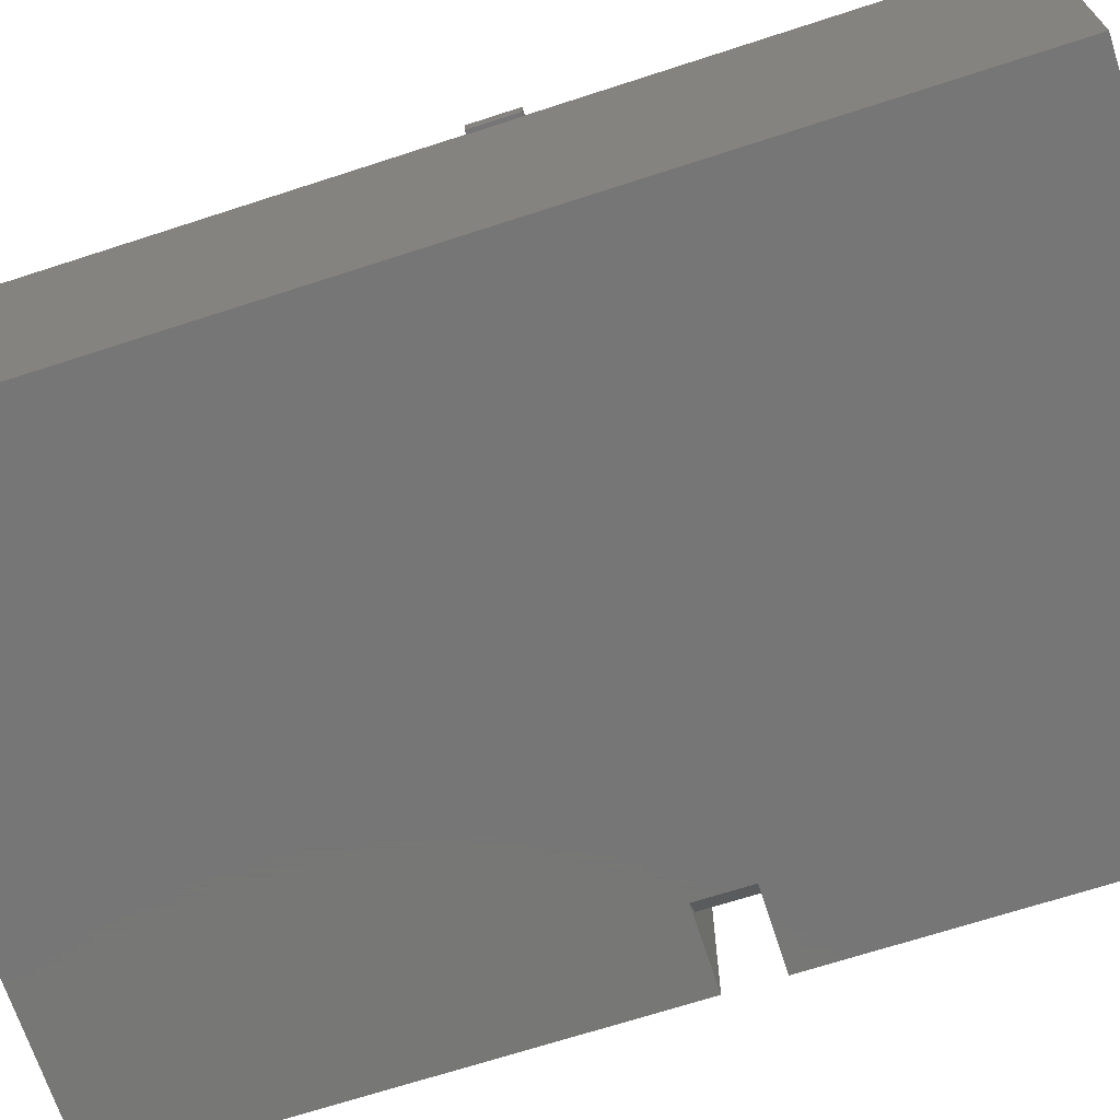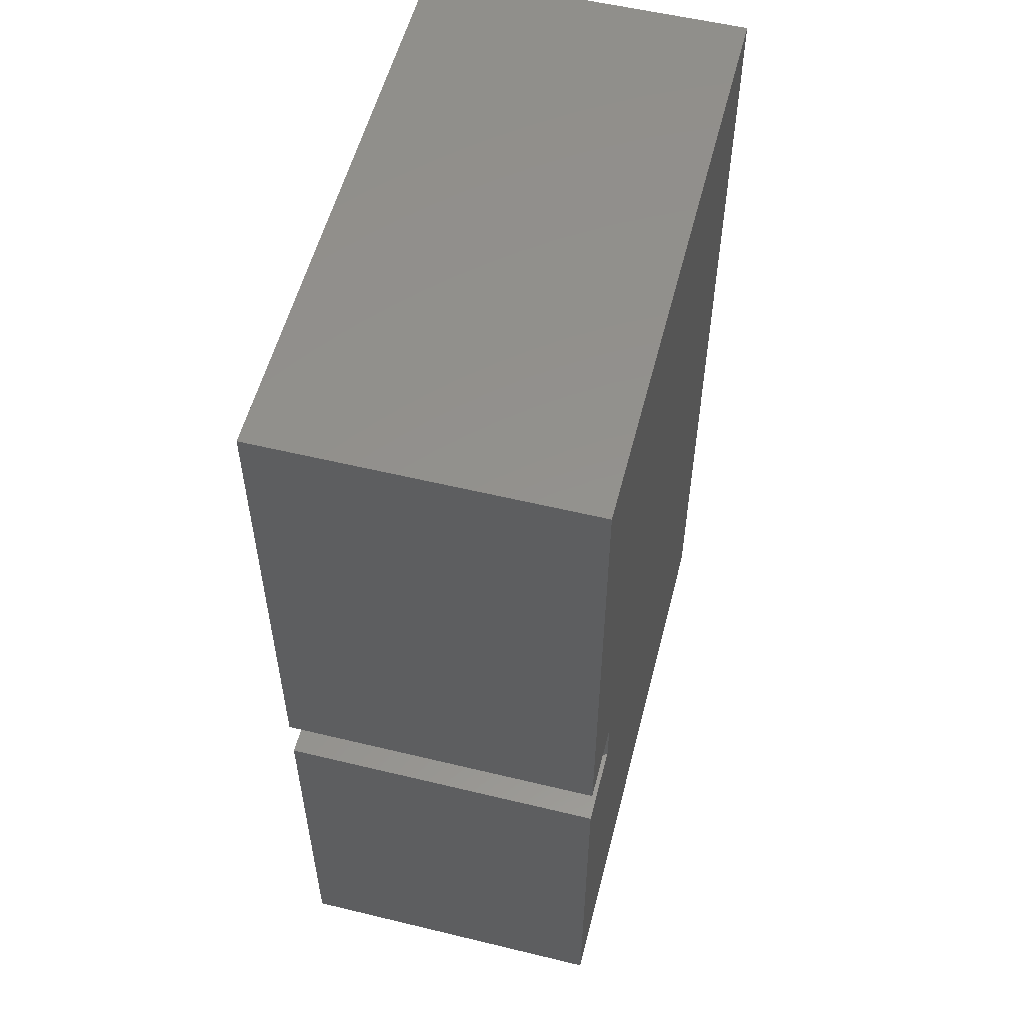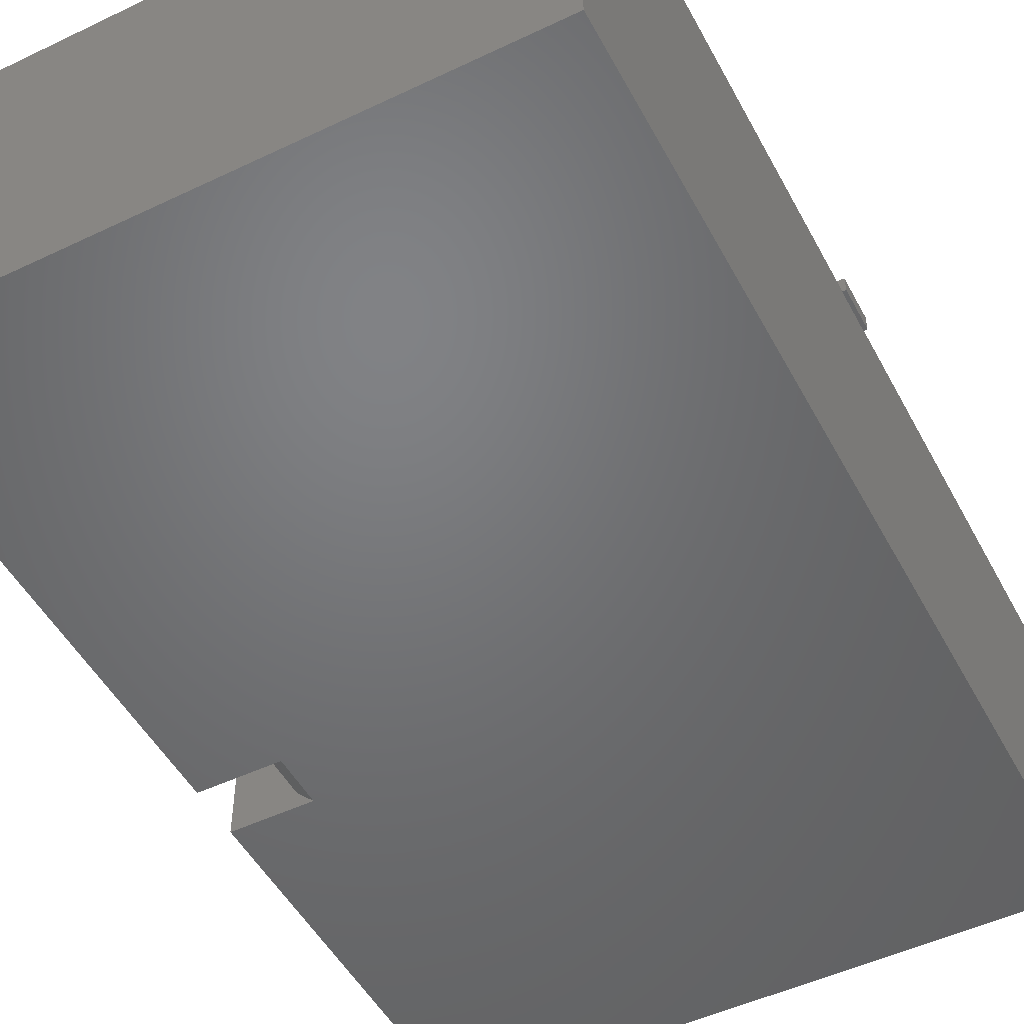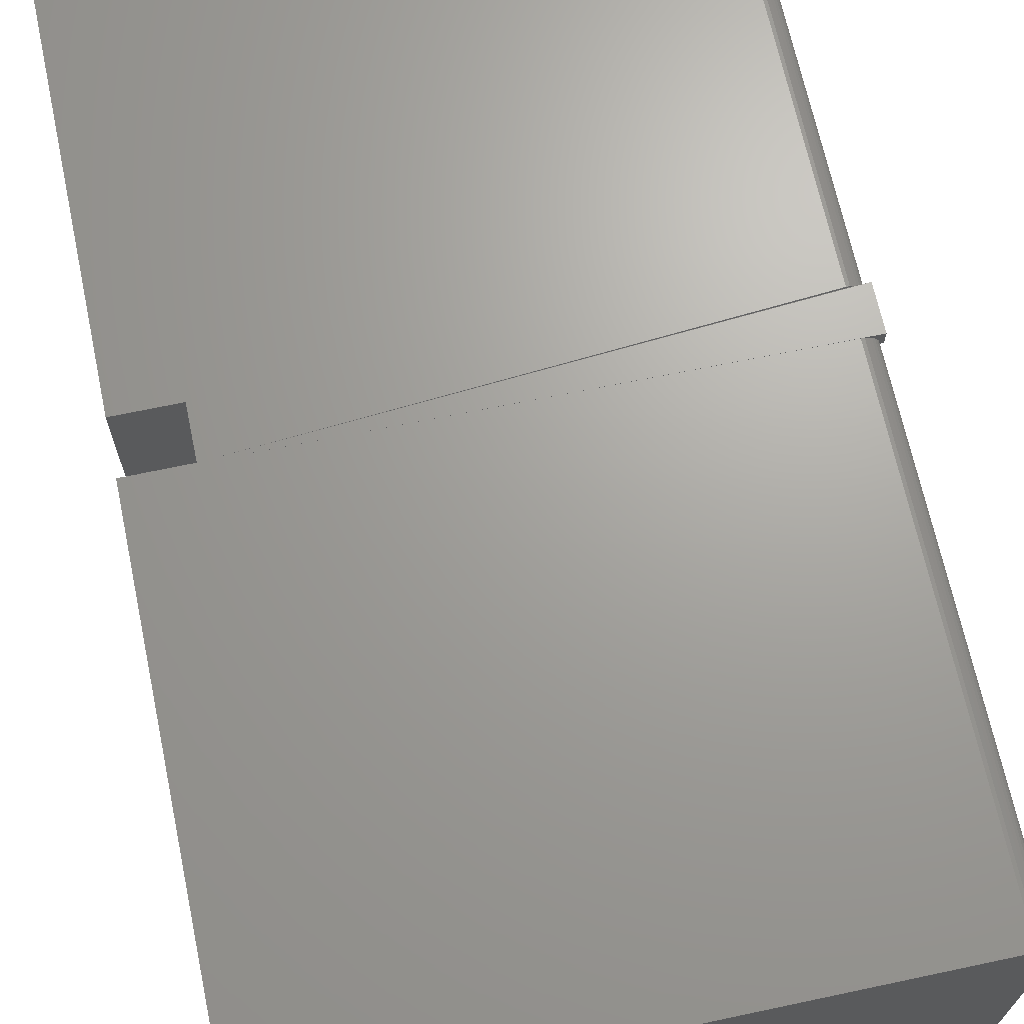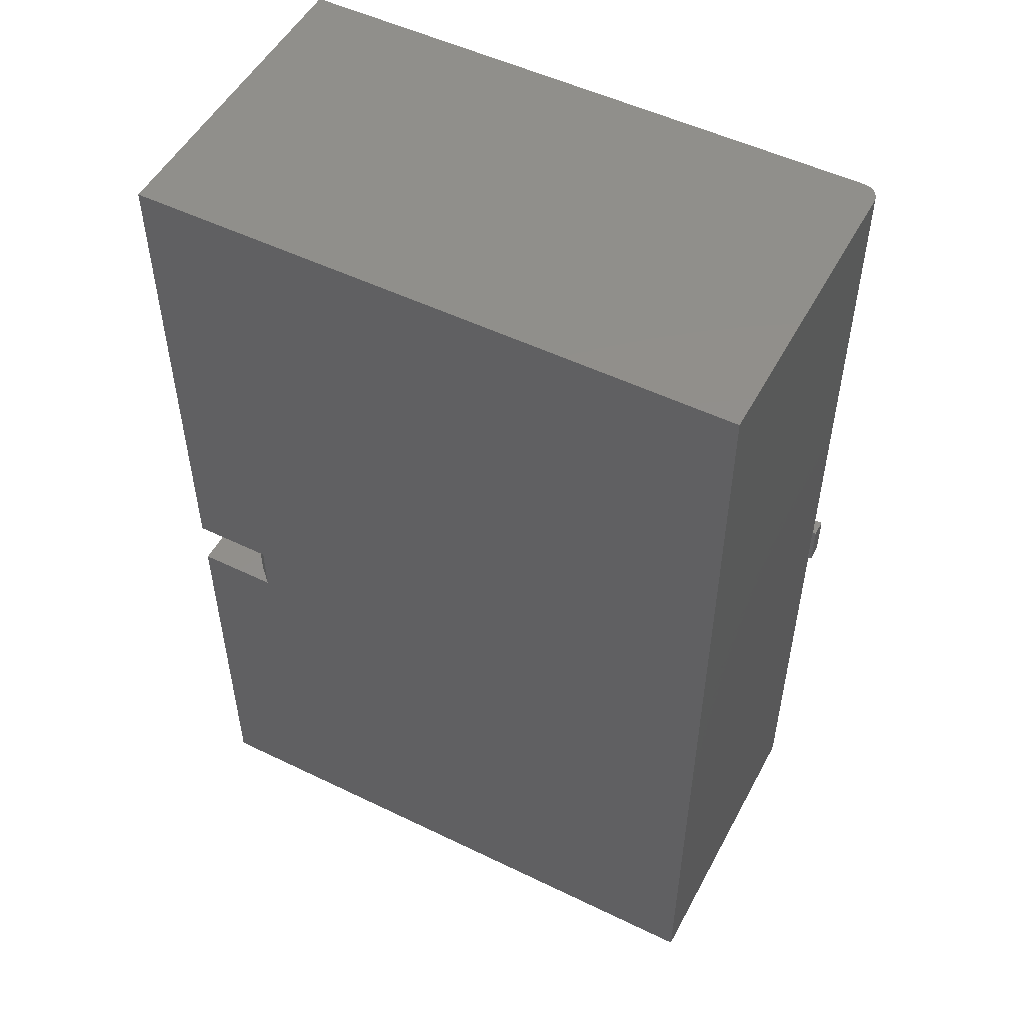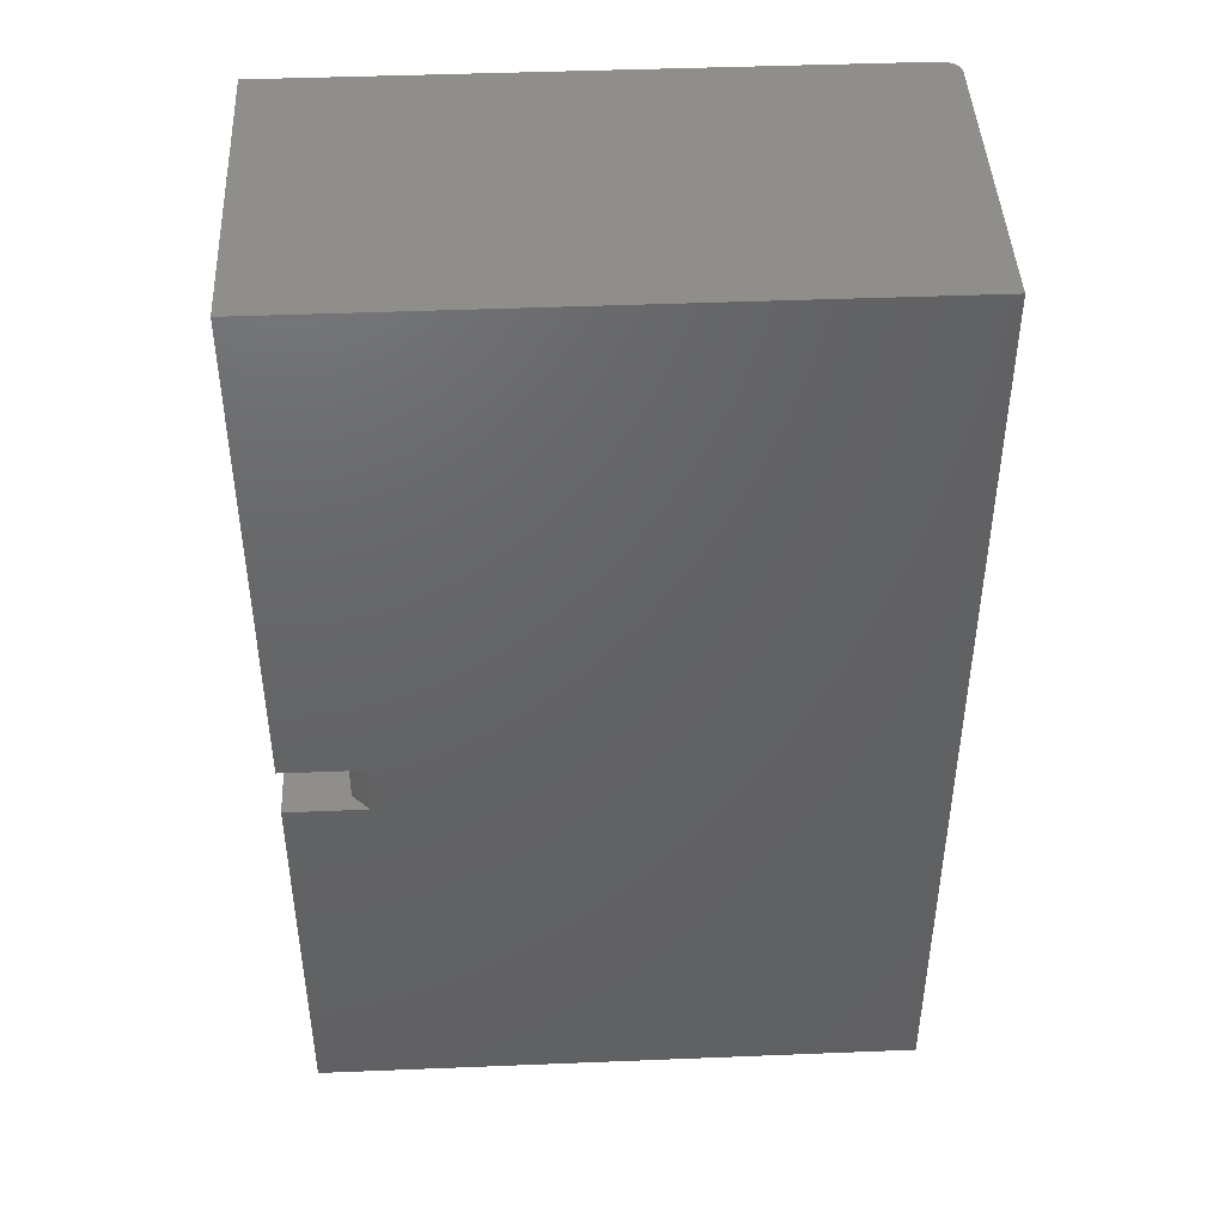
<metadata>
{"format":"stl","ext":"stl","renderer":"f3d","projection":"perspective","resolution":1024,"background":"white","views":[{"elev":-69.0,"azim":-72.0,"up":"+Z"},{"elev":55.4,"azim":104.3,"up":"+Y"},{"elev":-50.2,"azim":-152.4,"up":"+Z"},{"elev":68.0,"azim":168.0,"up":"+Z"},{"elev":51.6,"azim":-152.3,"up":"+Y"},{"elev":44.1,"azim":177.3,"up":"+Y"}]}
</metadata>
<code>
# stl→obj: 60 verts, 116 faces
v 0.1091 -0.03577 0
v 0.1091 -0.03577 -0.1406
v 0.1091 -0.01192 0
v 0.1091 -0.01192 -0.1406
v 0.1377 -0.01192 0
v -0.1341 -0.0102 -0.0005947
v -0.1406 -0.0102 0
v -0.1326 -0.0102 -0.0001501
v -0.1311 -0.0102 0
v -0.1341 -0.03125 -0.0005947
v -0.1326 -0.03125 -0.0001501
v -0.1406 -0.03125 0
v -0.1311 -0.03125 0
v 0.1377 0.217 0
v -0.1311 0.217 0
v 0.1377 -0.217 0
v 0.1377 -0.03577 0
v -0.1311 -0.217 0
v -0.1406 -0.0102 -0.007812
v -0.1406 -0.03125 -0.007812
v -0.1389 -0.03125 -0.007812
v -0.1387 -0.03125 -0.006288
v -0.1383 -0.03125 -0.004823
v -0.1376 -0.03125 -0.003472
v -0.1366 -0.03125 -0.002288
v -0.1354 -0.03125 -0.001317
v -0.1354 -0.0102 -0.001317
v -0.1366 -0.0102 -0.002288
v -0.1376 -0.0102 -0.003472
v -0.1383 -0.0102 -0.004823
v -0.1387 -0.0102 -0.006288
v -0.1389 -0.0102 -0.007812
v -0.1389 -0.01192 -0.007812
v -0.1389 0.217 -0.007812
v -0.1387 0.217 -0.006288
v -0.1383 0.217 -0.004823
v -0.1376 0.217 -0.003472
v -0.1366 0.217 -0.002288
v -0.1354 0.217 -0.001317
v -0.1341 0.217 -0.0005947
v -0.1326 0.217 -0.0001501
v -0.1389 -0.03577 -0.007812
v -0.1387 -0.217 -0.006288
v -0.1389 -0.217 -0.007812
v -0.1326 -0.217 -0.0001501
v -0.1383 -0.217 -0.004823
v -0.1376 -0.217 -0.003472
v -0.1366 -0.217 -0.002288
v -0.1354 -0.217 -0.001317
v -0.1341 -0.217 -0.0005947
v -0.1389 -0.03577 -0.1484
v -0.1389 -0.01192 -0.1484
v -0.1389 0.217 -0.1484
v 0.1013 -0.01192 -0.1484
v 0.1377 -0.01192 -0.1484
v -0.1389 -0.217 -0.1484
v 0.1377 0.217 -0.1484
v 0.1377 -0.217 -0.1484
v 0.1377 -0.03577 -0.1484
v 0.1013 -0.03577 -0.1484
f 1 2 3
f 3 2 4
f 5 6 7
f 8 5 9
f 6 5 8
f 3 10 11
f 10 3 12
f 3 11 13
f 3 13 1
f 3 5 7
f 3 7 12
f 14 15 5
f 5 15 9
f 16 17 18
f 18 17 1
f 18 1 13
f 19 20 7
f 7 20 12
f 12 20 21
f 12 21 22
f 12 22 23
f 12 23 24
f 12 24 25
f 12 25 26
f 12 26 10
f 7 6 27
f 7 27 28
f 7 28 29
f 7 29 30
f 7 30 31
f 7 31 32
f 7 32 19
f 20 19 32
f 20 32 33
f 20 33 21
f 34 32 35
f 35 32 31
f 35 31 36
f 36 31 30
f 36 30 37
f 37 30 29
f 37 29 38
f 38 29 28
f 38 28 39
f 39 28 27
f 39 27 40
f 40 27 6
f 40 6 41
f 41 6 8
f 41 8 15
f 15 8 9
f 42 43 21
f 42 44 43
f 18 11 45
f 18 13 11
f 21 43 22
f 43 46 22
f 22 46 23
f 46 47 23
f 23 47 24
f 47 48 24
f 24 48 25
f 48 49 25
f 25 49 26
f 49 50 26
f 26 50 10
f 50 45 10
f 10 45 11
f 42 21 51
f 51 21 33
f 51 33 52
f 33 32 52
f 52 32 34
f 52 34 53
f 54 55 4
f 4 55 5
f 4 5 3
f 51 56 42
f 42 56 44
f 14 57 15
f 41 34 35
f 41 35 36
f 41 36 37
f 41 37 38
f 41 38 39
f 41 39 40
f 53 34 41
f 53 41 15
f 53 15 57
f 47 46 43
f 47 43 44
f 47 44 56
f 58 16 18
f 58 18 45
f 58 45 50
f 58 50 49
f 58 49 48
f 58 48 47
f 58 47 56
f 55 57 5
f 5 57 14
f 58 59 16
f 16 59 17
f 57 55 54
f 56 51 60
f 60 51 52
f 60 52 54
f 54 52 53
f 54 53 57
f 56 60 58
f 58 60 59
f 60 2 59
f 59 2 1
f 59 1 17
f 60 54 2
f 2 54 4

</code>
